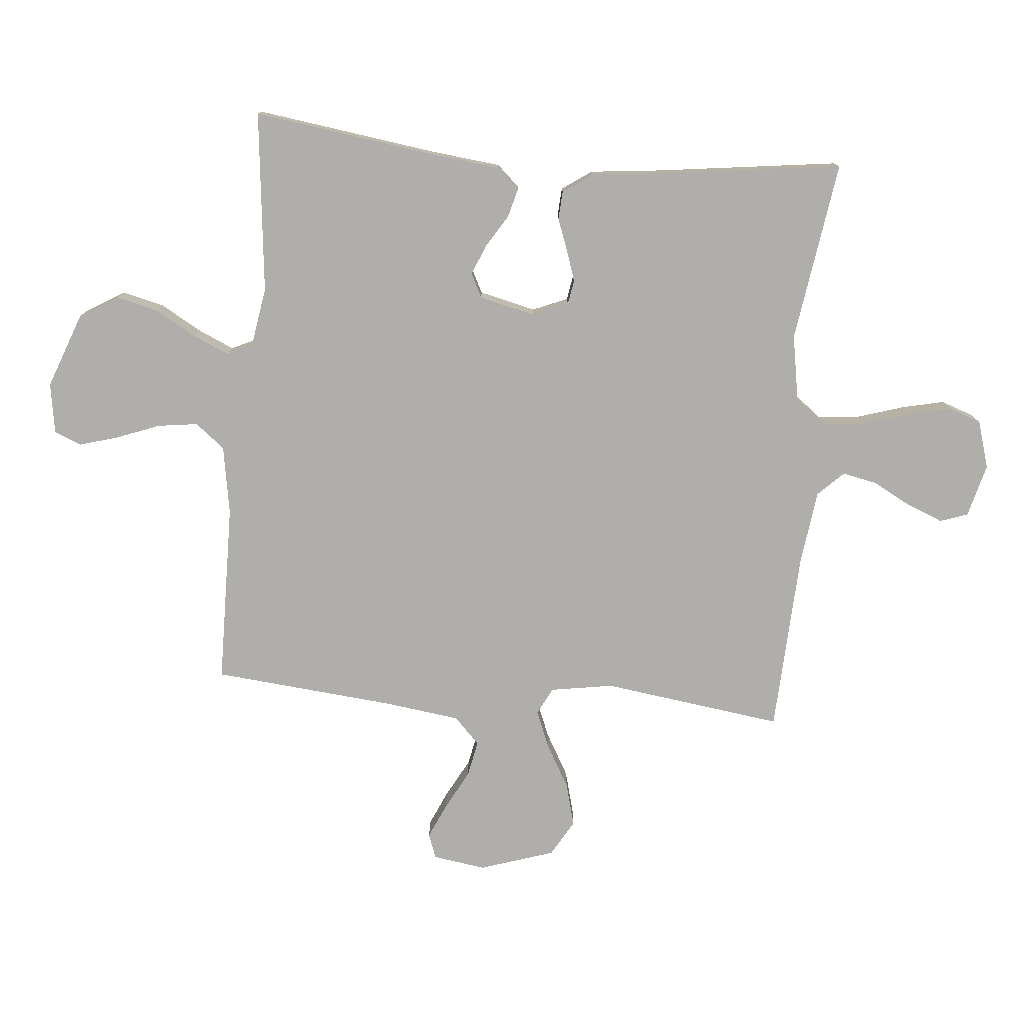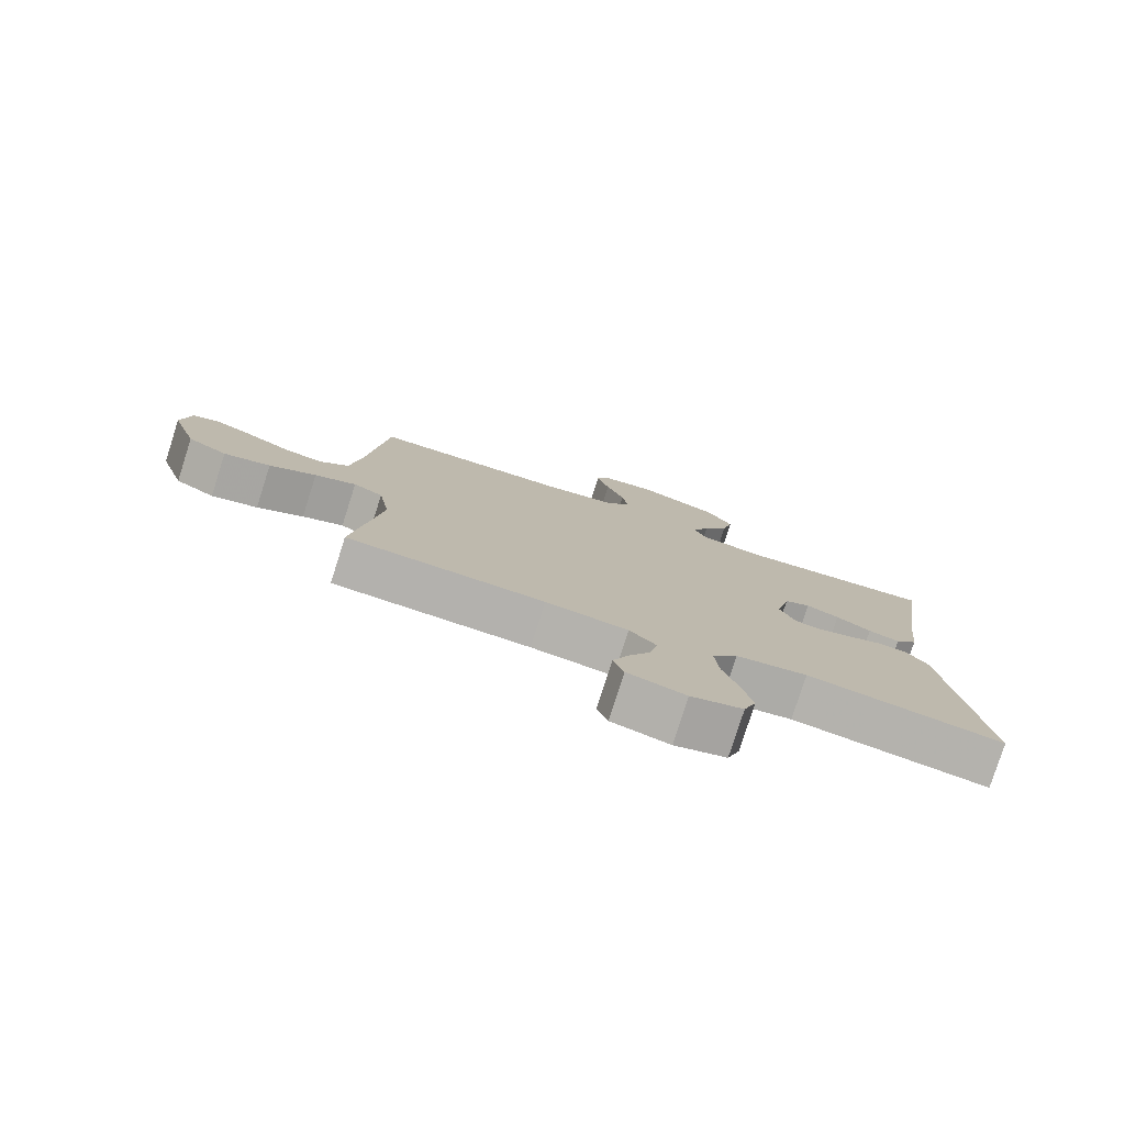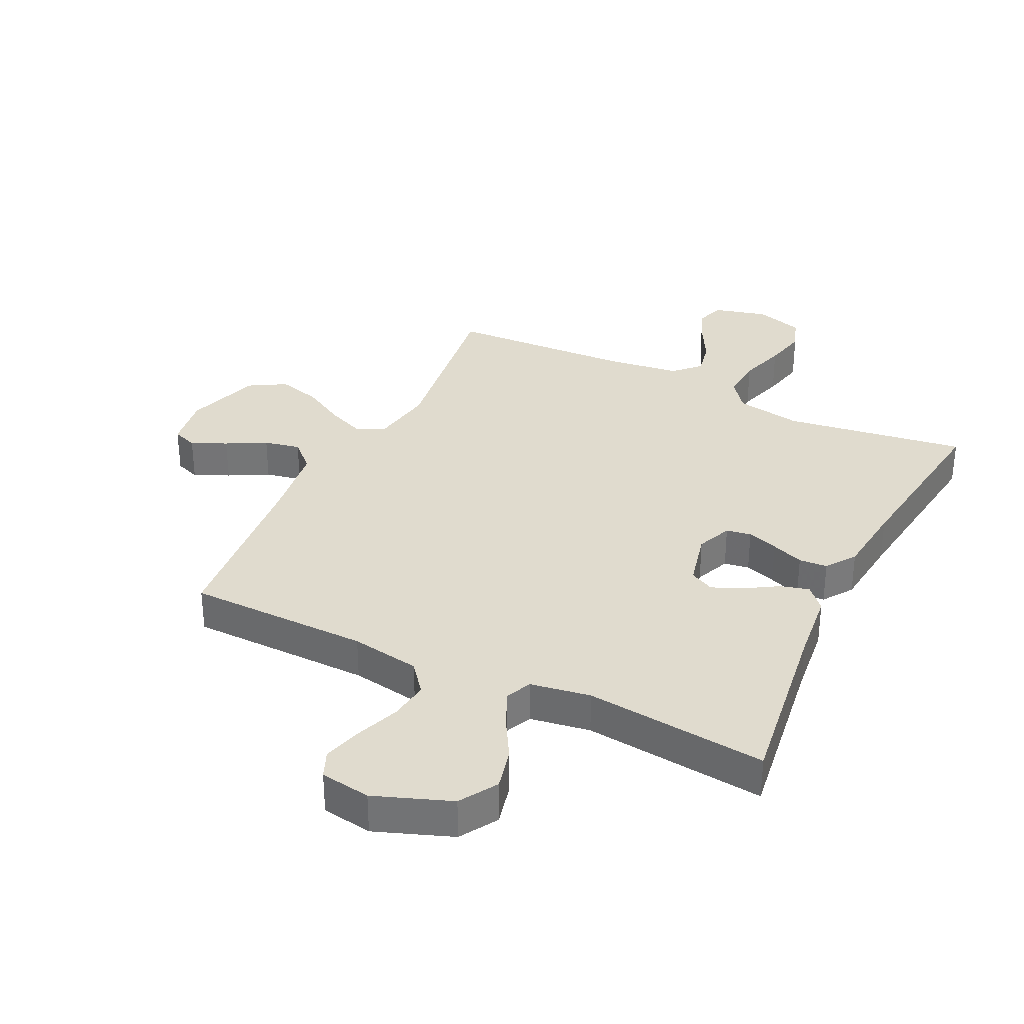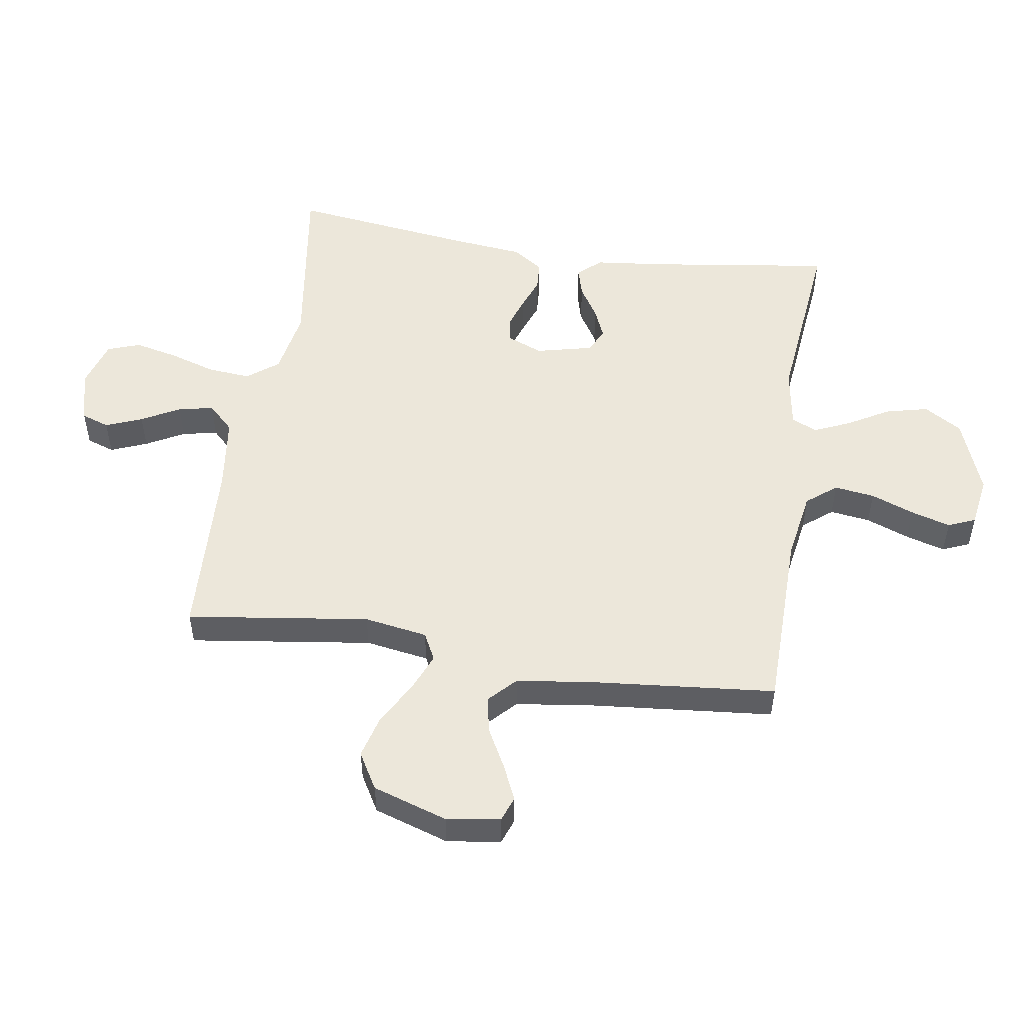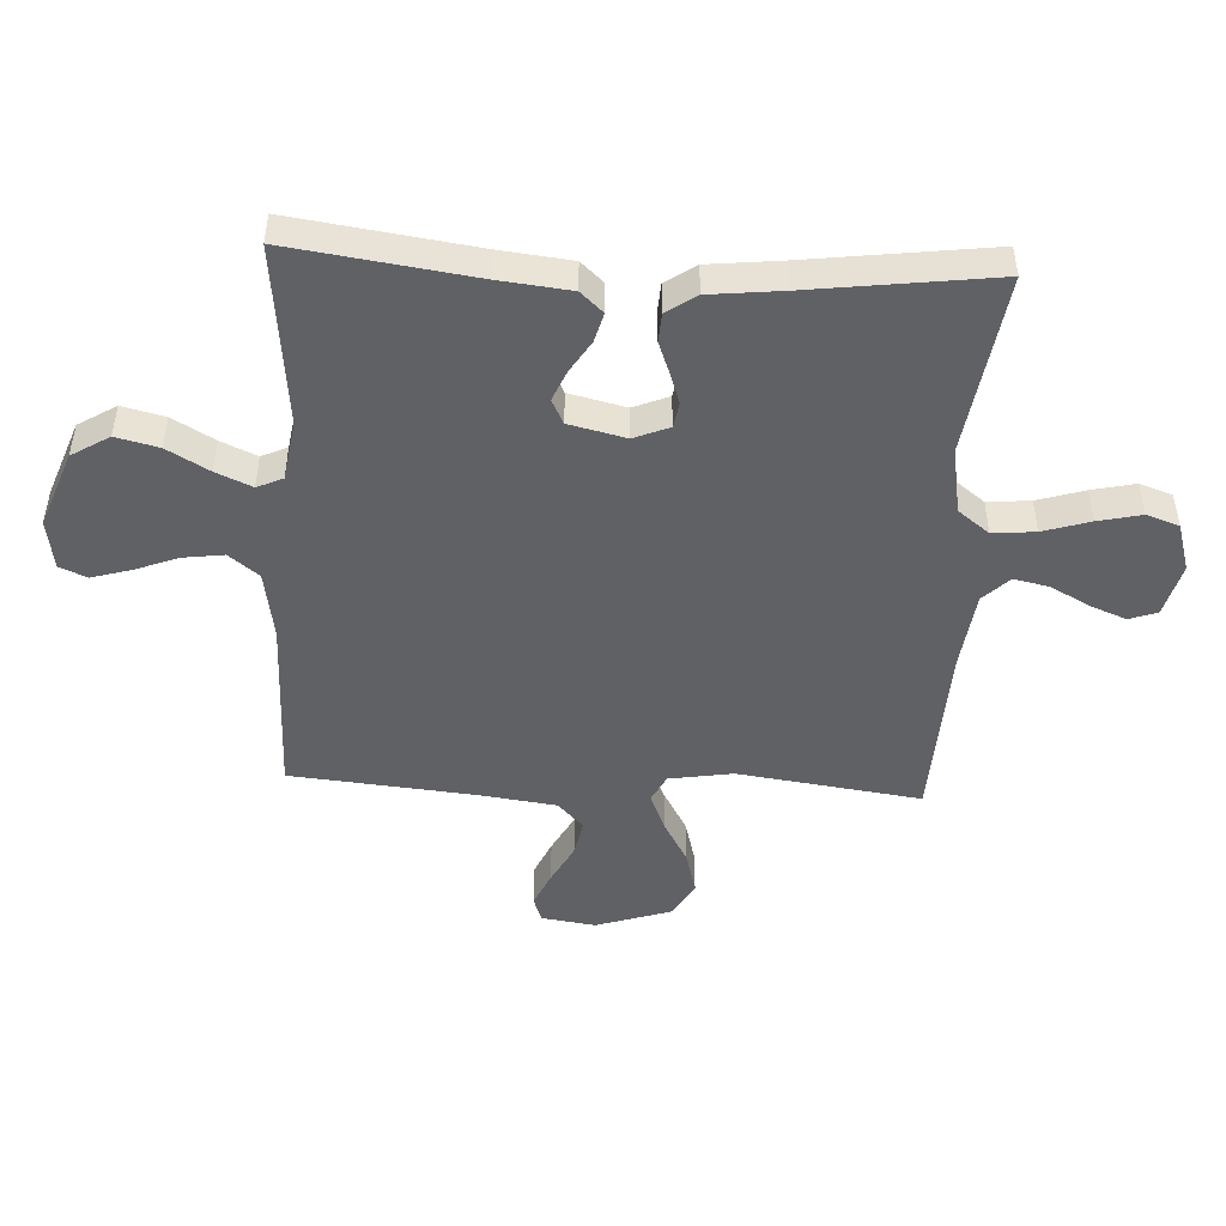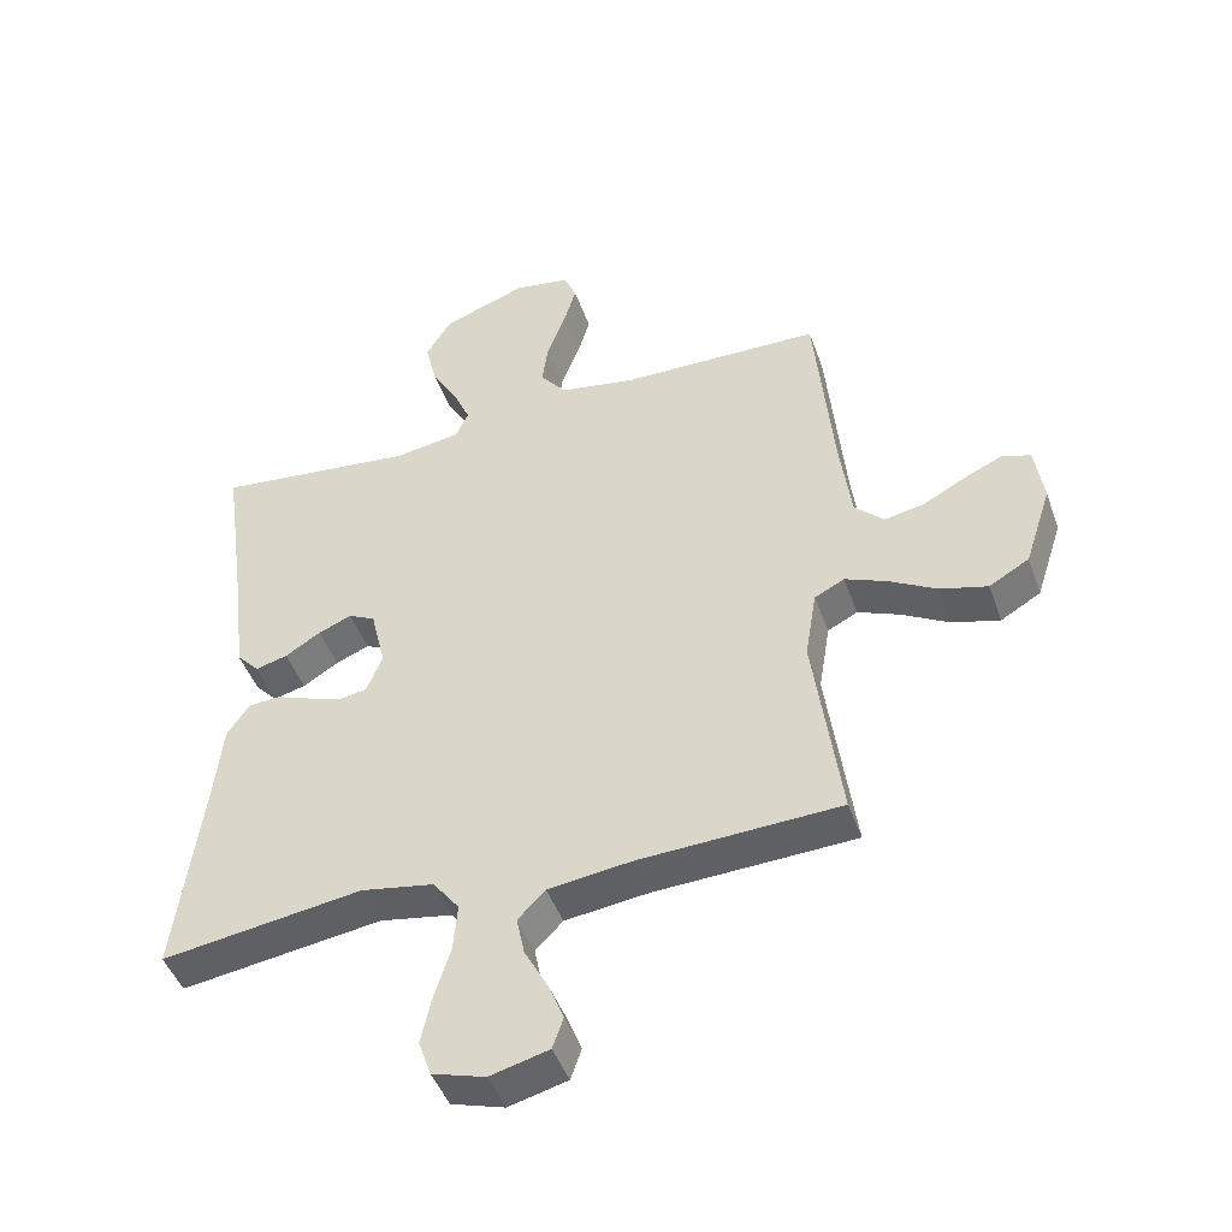
<metadata>
{"format":"obj","ext":"obj","renderer":"f3d","projection":"perspective","resolution":1024,"background":"white","views":[{"elev":-77.6,"azim":84.9,"up":"+Y"},{"elev":-78.9,"azim":-17.7,"up":"+Z"},{"elev":33.5,"azim":25.9,"up":"+Y"},{"elev":51.6,"azim":-81.2,"up":"+Y"},{"elev":-47.8,"azim":87.0,"up":"+Y"},{"elev":-45.8,"azim":-161.0,"up":"+Z"}]}
</metadata>
<code>
v -0.5 0.07 0.5
v -0.2 0.07 0.504
v -0.086 0.07 0.523
v -0.047 0.07 0.572
v -0.056 0.07 0.638
v -0.083 0.07 0.709
v -0.102 0.07 0.774
v -0.083 0.07 0.819
v 0 0.07 0.832
v 0.126 0.07 0.785
v 0.164 0.07 0.723
v 0.147 0.07 0.653
v 0.108 0.07 0.585
v 0.082 0.07 0.526
v 0.101 0.07 0.484
v 0.2 0.07 0.468
v 0.5 0.07 0.5
v 0.458 0.07 0.2
v 0.445 0.07 0.083
v 0.411 0.07 0.046
v 0.363 0.07 0.059
v 0.31 0.07 0.092
v 0.26 0.07 0.113
v 0.22 0.07 0.093
v 0.198 0.07 0
v 0.222 0.07 -0.058
v 0.263 0.07 -0.065
v 0.314 0.07 -0.048
v 0.367 0.07 -0.028
v 0.414 0.07 -0.031
v 0.448 0.07 -0.08
v 0.461 0.07 -0.2
v 0.5 0.07 -0.5
v 0.2 0.07 -0.456
v 0.091 0.07 -0.475
v 0.052 0.07 -0.526
v 0.058 0.07 -0.596
v 0.082 0.07 -0.673
v 0.098 0.07 -0.744
v 0.079 0.07 -0.798
v 0 0.07 -0.822
v -0.088 0.07 -0.799
v -0.104 0.07 -0.753
v -0.08 0.07 -0.693
v -0.046 0.07 -0.63
v -0.034 0.07 -0.572
v -0.075 0.07 -0.53
v -0.2 0.07 -0.514
v -0.5 0.07 -0.5
v -0.459 0.07 -0.2
v -0.476 0.07 -0.096
v -0.521 0.07 -0.073
v -0.584 0.07 -0.099
v -0.655 0.07 -0.139
v -0.726 0.07 -0.158
v -0.786 0.07 -0.123
v -0.826 0.07 0
v -0.813 0.07 0.088
v -0.772 0.07 0.103
v -0.714 0.07 0.077
v -0.649 0.07 0.042
v -0.589 0.07 0.03
v -0.545 0.07 0.072
v -0.528 0.07 0.2
v -0.5 0 0.5
v -0.2 0 0.504
v -0.086 0 0.523
v -0.047 0 0.572
v -0.056 0 0.638
v -0.083 0 0.709
v -0.102 0 0.774
v -0.083 0 0.819
v 0 0 0.832
v 0.126 0 0.785
v 0.164 0 0.723
v 0.147 0 0.653
v 0.108 0 0.585
v 0.082 0 0.526
v 0.101 0 0.484
v 0.2 0 0.468
v 0.5 0 0.5
v 0.458 0 0.2
v 0.445 0 0.083
v 0.411 0 0.046
v 0.363 0 0.059
v 0.31 0 0.092
v 0.26 0 0.113
v 0.22 0 0.093
v 0.198 0 0
v 0.222 0 -0.058
v 0.263 0 -0.065
v 0.314 0 -0.048
v 0.367 0 -0.028
v 0.414 0 -0.031
v 0.448 0 -0.08
v 0.461 0 -0.2
v 0.5 0 -0.5
v 0.2 0 -0.456
v 0.091 0 -0.475
v 0.052 0 -0.526
v 0.058 0 -0.596
v 0.082 0 -0.673
v 0.098 0 -0.744
v 0.079 0 -0.798
v 0 0 -0.822
v -0.088 0 -0.799
v -0.104 0 -0.753
v -0.08 0 -0.693
v -0.046 0 -0.63
v -0.034 0 -0.572
v -0.075 0 -0.53
v -0.2 0 -0.514
v -0.5 0 -0.5
v -0.459 0 -0.2
v -0.476 0 -0.096
v -0.521 0 -0.073
v -0.584 0 -0.099
v -0.655 0 -0.139
v -0.726 0 -0.158
v -0.786 0 -0.123
v -0.826 0 0
v -0.813 0 0.088
v -0.772 0 0.103
v -0.714 0 0.077
v -0.649 0 0.042
v -0.589 0 0.03
v -0.545 0 0.072
v -0.528 0 0.2
f 59 60 61
f 58 59 61
f 57 58 61
f 56 57 61
f 55 56 61
f 54 55 61
f 53 54 61
f 52 53 61 62
f 51 52 62 63
f 48 49 50
f 47 48 50 51
f 51 63 64
f 47 51 64
f 46 47 64
f 43 44 45
f 42 43 45
f 41 42 45
f 40 41 45
f 39 40 45
f 38 39 45
f 37 38 45
f 36 37 45 46
f 32 33 34
f 32 34 35
f 31 32 35
f 30 31 35
f 29 30 35
f 28 29 35
f 35 36 46
f 28 35 46
f 27 28 46
f 20 21 22
f 19 20 22
f 18 19 22
f 18 22 23
f 17 18 23
f 16 17 23
f 15 16 23 24
f 11 12 13
f 10 11 13
f 9 10 13
f 8 9 13
f 7 8 13
f 6 7 13
f 5 6 13
f 4 5 13 14
f 15 24 25
f 14 15 25
f 4 14 25
f 3 4 25
f 46 64 1 2
f 26 27 46
f 25 26 46
f 3 25 46
f 2 3 46
f 125 124 123
f 125 123 122
f 125 122 121
f 125 121 120
f 125 120 119
f 125 119 118
f 125 118 117
f 126 125 117 116
f 127 126 116 115
f 114 113 112
f 115 114 112 111
f 128 127 115
f 128 115 111
f 128 111 110
f 109 108 107
f 109 107 106
f 109 106 105
f 109 105 104
f 109 104 103
f 109 103 102
f 109 102 101
f 110 109 101 100
f 98 97 96
f 99 98 96
f 99 96 95
f 99 95 94
f 99 94 93
f 99 93 92
f 110 100 99
f 110 99 92
f 110 92 91
f 86 85 84
f 86 84 83
f 86 83 82
f 87 86 82
f 87 82 81
f 87 81 80
f 88 87 80 79
f 77 76 75
f 77 75 74
f 77 74 73
f 77 73 72
f 77 72 71
f 77 71 70
f 77 70 69
f 78 77 69 68
f 89 88 79
f 89 79 78
f 89 78 68
f 89 68 67
f 66 65 128 110
f 110 91 90
f 110 90 89
f 110 89 67
f 110 67 66
f 1 65 66 2
f 2 66 67 3
f 3 67 68 4
f 4 68 69 5
f 5 69 70 6
f 6 70 71 7
f 7 71 72 8
f 8 72 73 9
f 9 73 74 10
f 10 74 75 11
f 11 75 76 12
f 12 76 77 13
f 13 77 78 14
f 14 78 79 15
f 15 79 80 16
f 16 80 81 17
f 17 81 82 18
f 18 82 83 19
f 19 83 84 20
f 20 84 85 21
f 21 85 86 22
f 22 86 87 23
f 23 87 88 24
f 24 88 89 25
f 25 89 90 26
f 26 90 91 27
f 27 91 92 28
f 28 92 93 29
f 29 93 94 30
f 30 94 95 31
f 31 95 96 32
f 32 96 97 33
f 33 97 98 34
f 34 98 99 35
f 35 99 100 36
f 36 100 101 37
f 37 101 102 38
f 38 102 103 39
f 39 103 104 40
f 40 104 105 41
f 41 105 106 42
f 42 106 107 43
f 43 107 108 44
f 44 108 109 45
f 45 109 110 46
f 46 110 111 47
f 47 111 112 48
f 48 112 113 49
f 49 113 114 50
f 50 114 115 51
f 51 115 116 52
f 52 116 117 53
f 53 117 118 54
f 54 118 119 55
f 55 119 120 56
f 56 120 121 57
f 57 121 122 58
f 58 122 123 59
f 59 123 124 60
f 60 124 125 61
f 61 125 126 62
f 62 126 127 63
f 63 127 128 64
f 64 128 65 1

</code>
